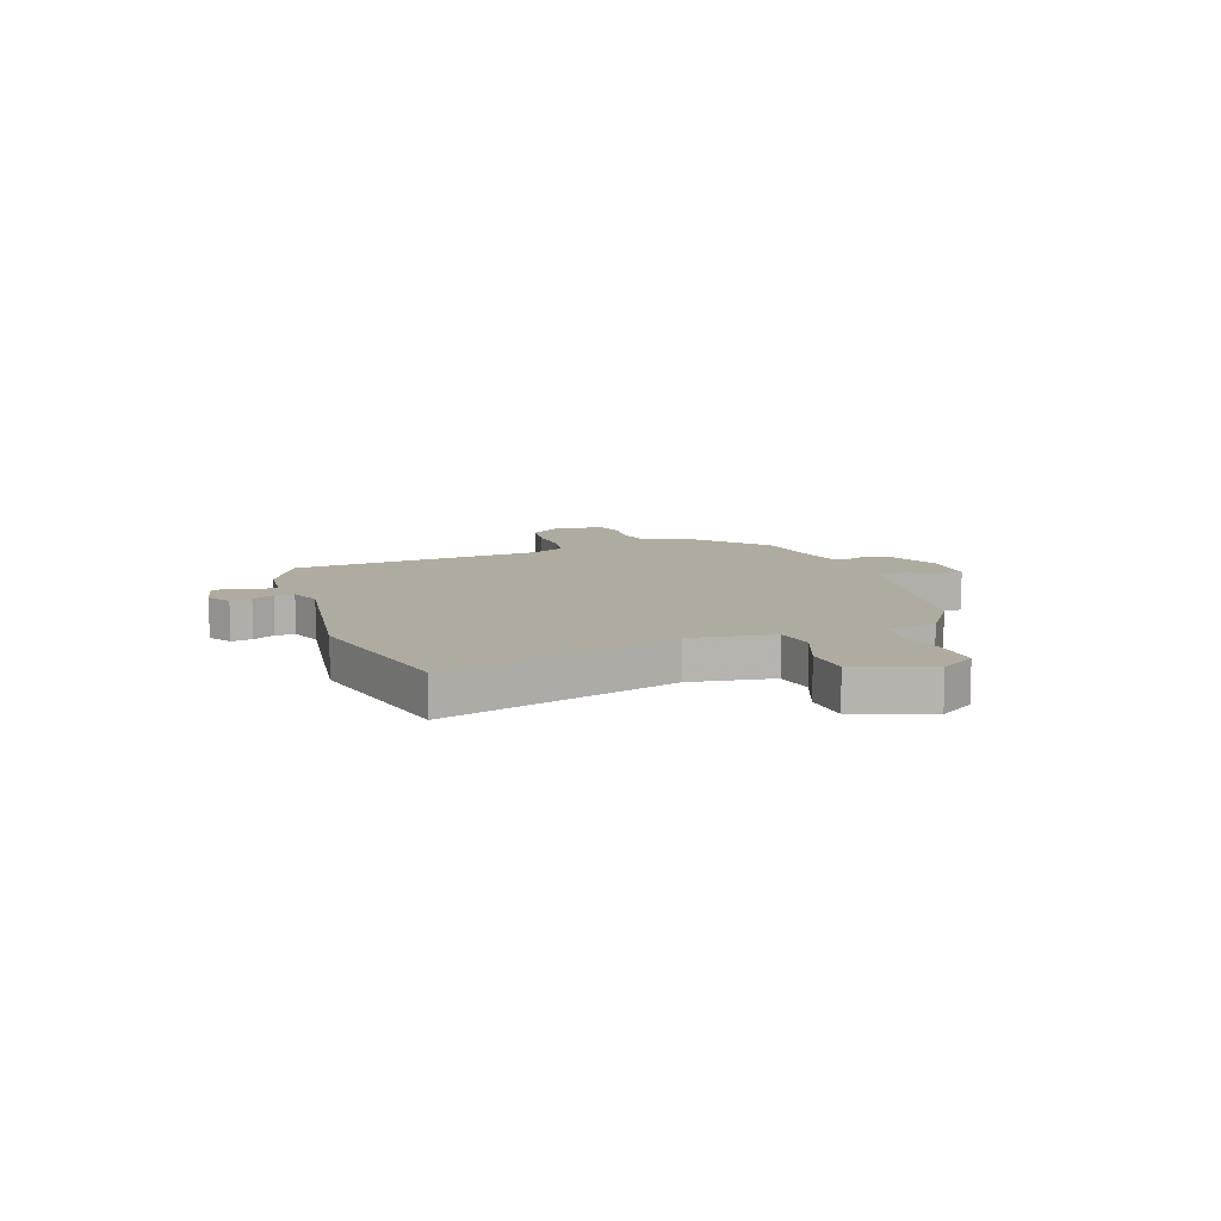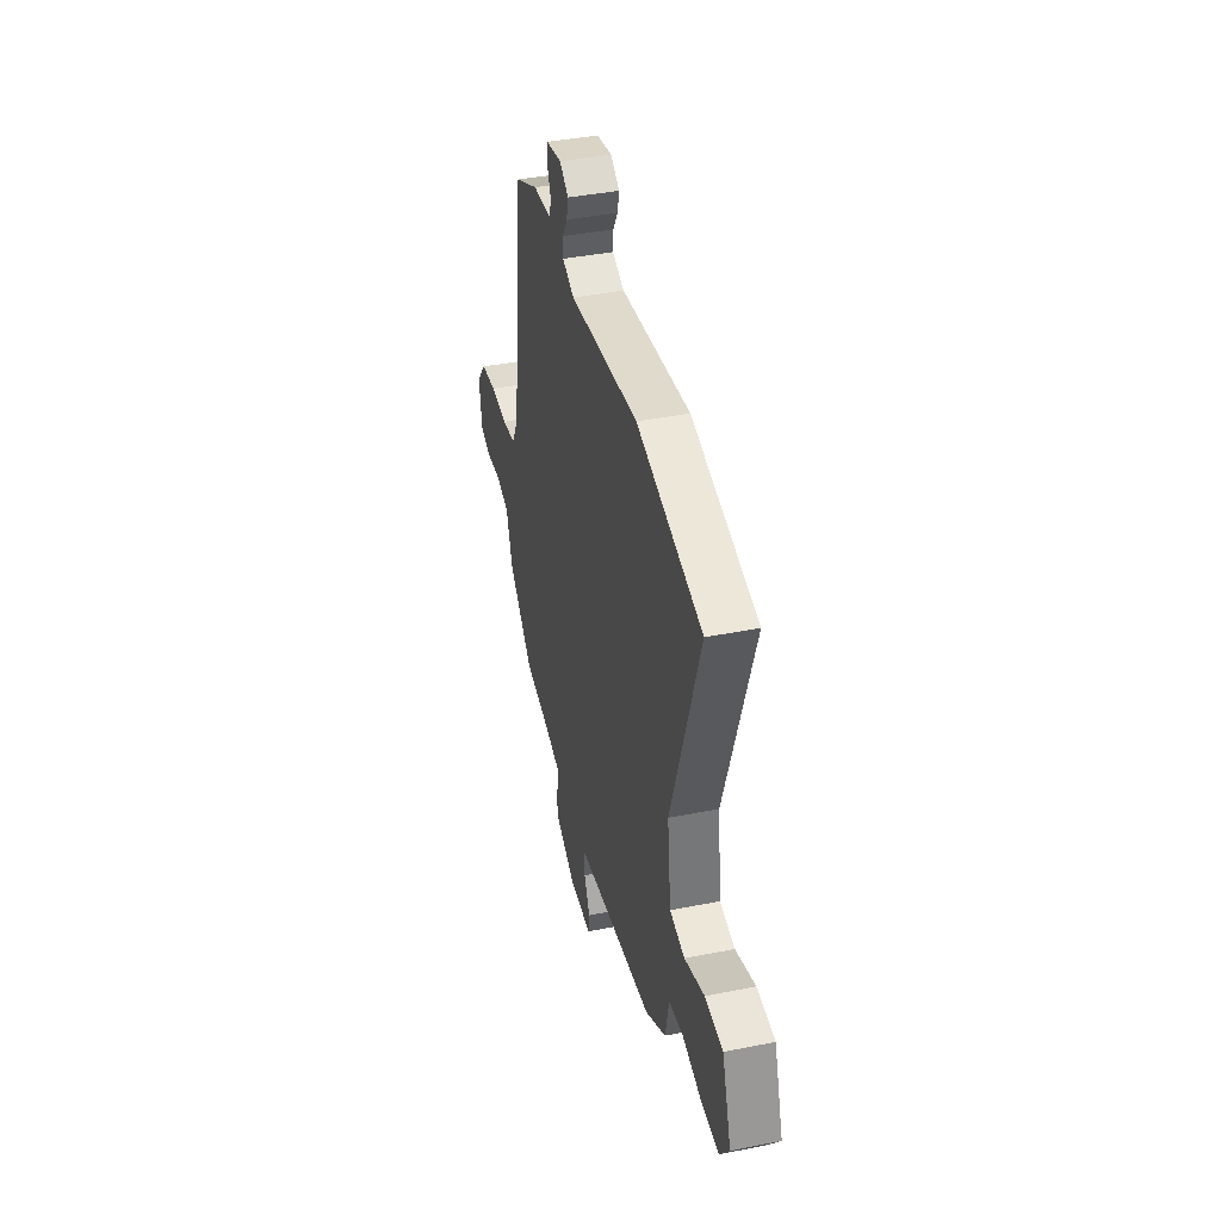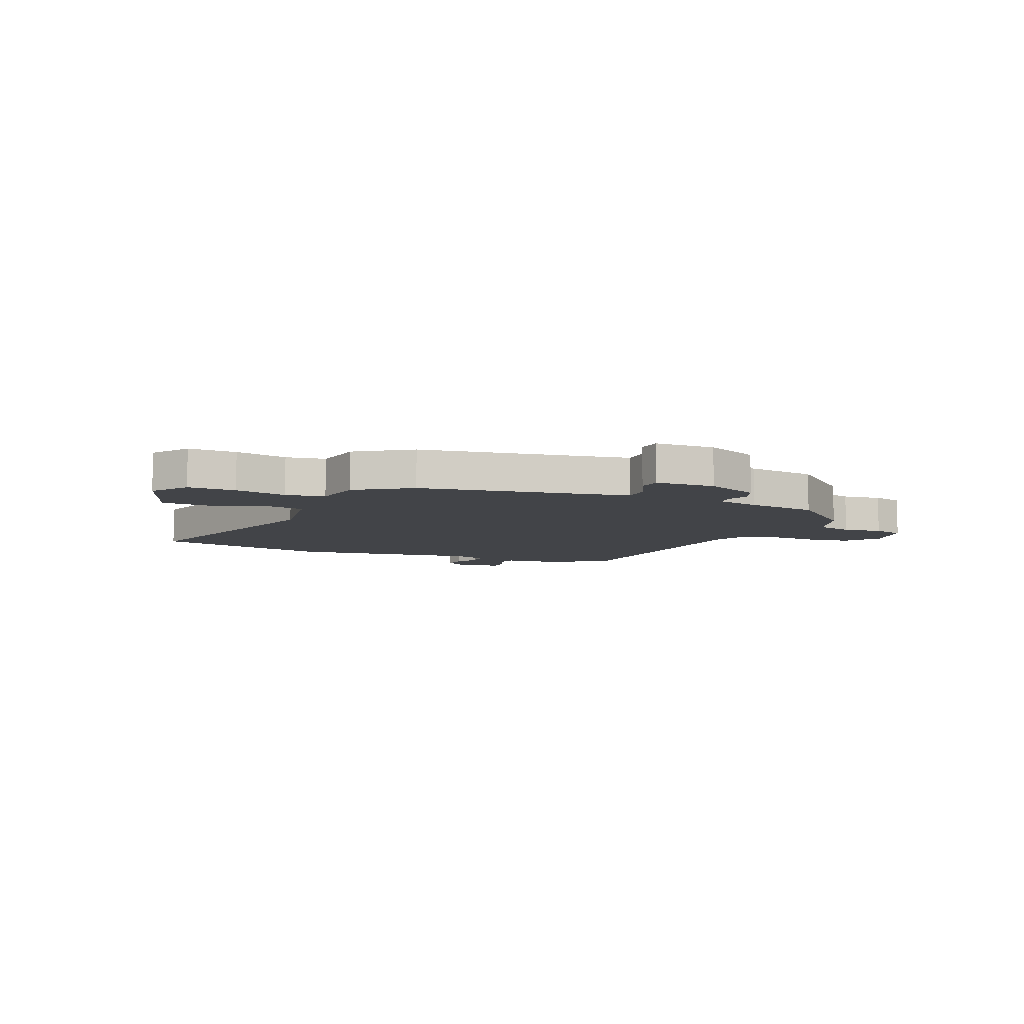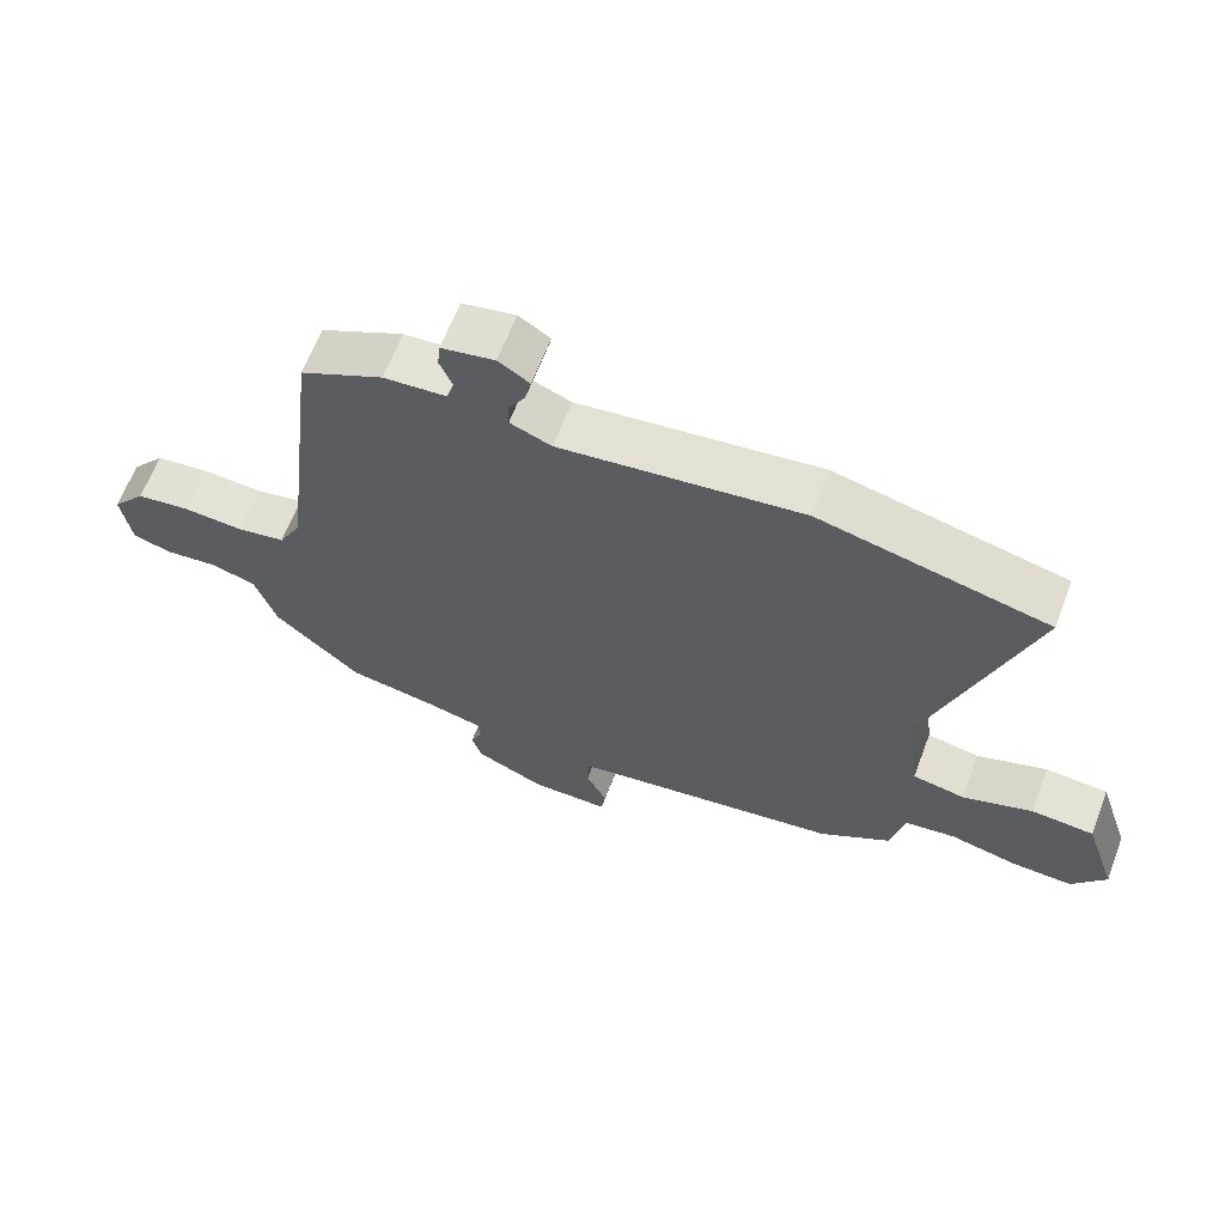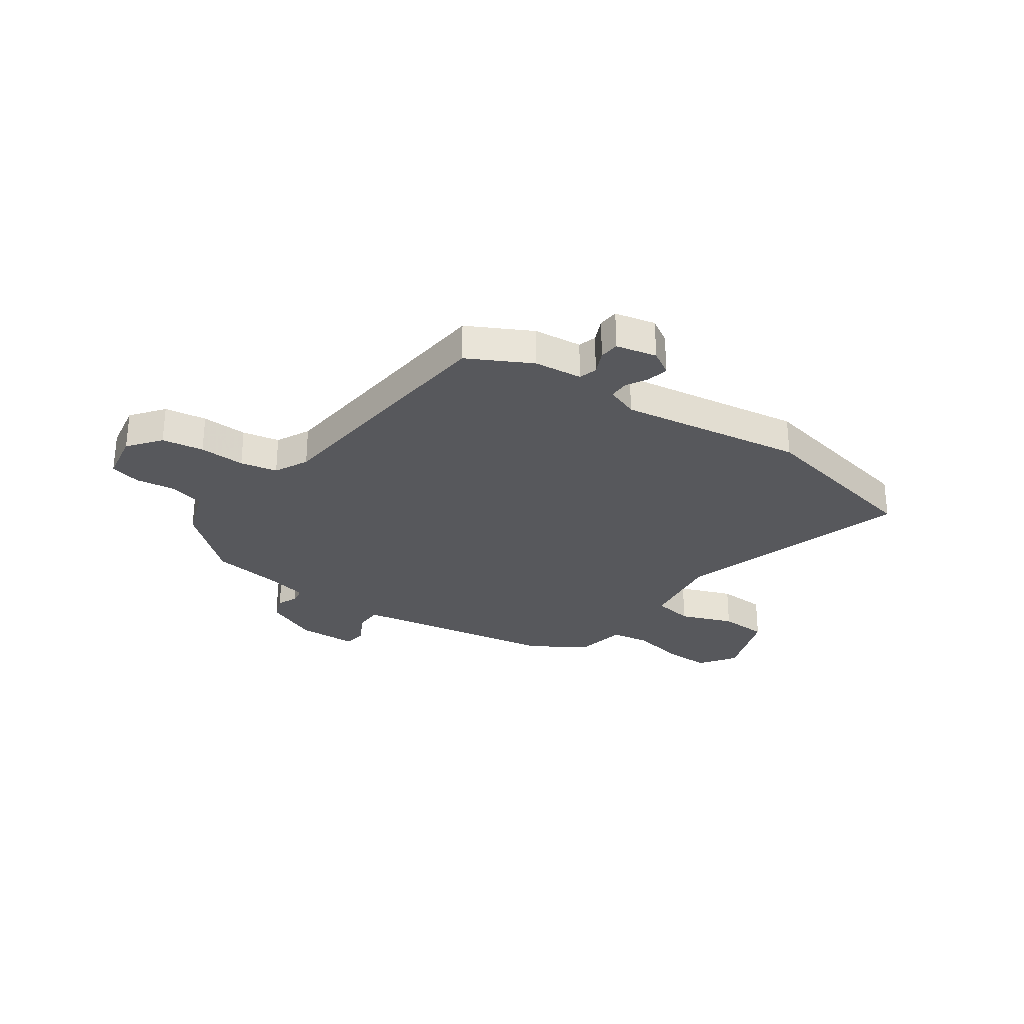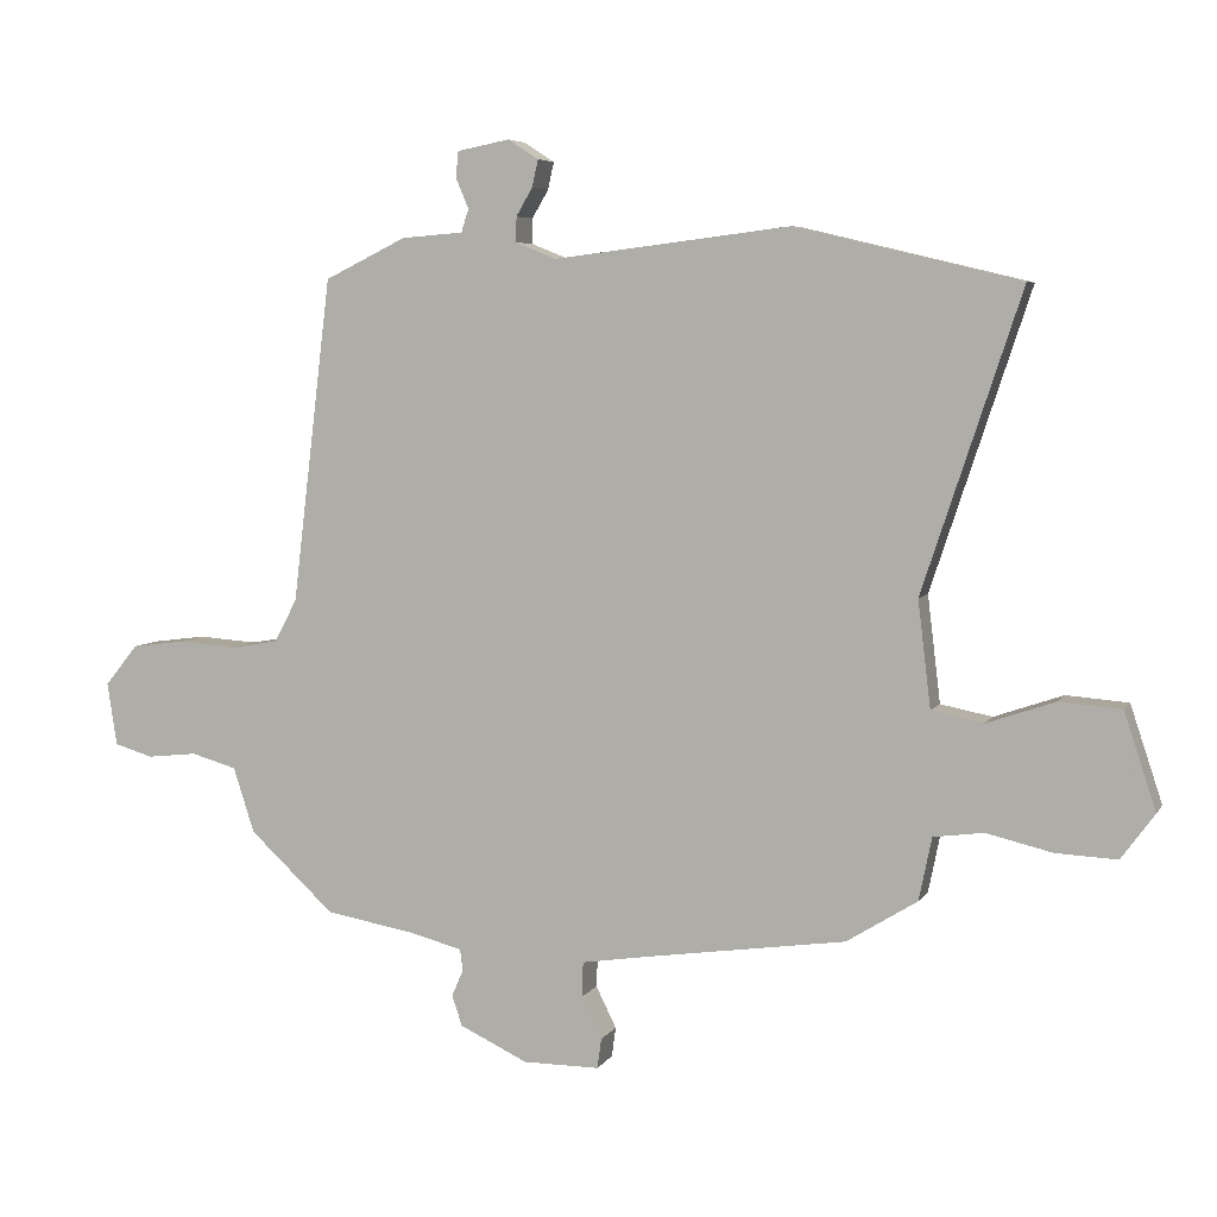
<metadata>
{"format":"obj","ext":"obj","renderer":"f3d","projection":"perspective","resolution":1024,"background":"white","views":[{"elev":9.8,"azim":72.3,"up":"+Y"},{"elev":40.4,"azim":76.3,"up":"+Z"},{"elev":-7.9,"azim":158.5,"up":"+Y"},{"elev":64.1,"azim":20.8,"up":"+Z"},{"elev":-28.8,"azim":-33.5,"up":"+Y"},{"elev":5.8,"azim":17.8,"up":"+Z"}]}
</metadata>
<code>
v 0.303 0.07 0.547
v 0.633 0.07 0.468
v 0.488 0.07 0.03
v 0.507 0.07 -0.127
v 0.583 0.07 -0.142
v 0.684 0.07 -0.107
v 0.775 0.07 -0.114
v 0.822 0.07 -0.256
v 0.773 0.07 -0.323
v 0.683 0.07 -0.319
v 0.586 0.07 -0.296
v 0.512 0.07 -0.306
v 0.493 0.07 -0.399
v 0.389 0.07 -0.464
v 0.098 0.07 -0.506
v -0.005 0.07 -0.522
v -0.007 0.07 -0.574
v 0.023 0.07 -0.635
v 0.017 0.07 -0.679
v -0.096 0.07 -0.679
v -0.196 0.07 -0.632
v -0.211 0.07 -0.587
v -0.194 0.07 -0.548
v -0.198 0.07 -0.516
v -0.277 0.07 -0.496
v -0.408 0.07 -0.473
v -0.533 0.07 -0.357
v -0.564 0.07 -0.261
v -0.631 0.07 -0.242
v -0.705 0.07 -0.25
v -0.762 0.07 -0.233
v -0.776 0.07 -0.14
v -0.727 0.07 -0.08
v -0.648 0.07 -0.07
v -0.562 0.07 -0.076
v -0.492 0.07 -0.064
v -0.459 0.07 -0.001
v -0.401 0.07 0.477
v -0.281 0.07 0.536
v -0.19 0.07 0.543
v -0.179 0.07 0.577
v -0.198 0.07 0.622
v -0.194 0.07 0.66
v -0.117 0.07 0.675
v -0.072 0.07 0.646
v -0.081 0.07 0.606
v -0.105 0.07 0.565
v -0.106 0.07 0.528
v -0.046 0.07 0.504
v 0.303 0 0.547
v 0.633 0 0.468
v 0.488 0 0.03
v 0.507 0 -0.127
v 0.583 0 -0.142
v 0.684 0 -0.107
v 0.775 0 -0.114
v 0.822 0 -0.256
v 0.773 0 -0.323
v 0.683 0 -0.319
v 0.586 0 -0.296
v 0.512 0 -0.306
v 0.493 0 -0.399
v 0.389 0 -0.464
v 0.098 0 -0.506
v -0.005 0 -0.522
v -0.007 0 -0.574
v 0.023 0 -0.635
v 0.017 0 -0.679
v -0.096 0 -0.679
v -0.196 0 -0.632
v -0.211 0 -0.587
v -0.194 0 -0.548
v -0.198 0 -0.516
v -0.277 0 -0.496
v -0.408 0 -0.473
v -0.533 0 -0.357
v -0.564 0 -0.261
v -0.631 0 -0.242
v -0.705 0 -0.25
v -0.762 0 -0.233
v -0.776 0 -0.14
v -0.727 0 -0.08
v -0.648 0 -0.07
v -0.562 0 -0.076
v -0.492 0 -0.064
v -0.459 0 -0.001
v -0.401 0 0.477
v -0.281 0 0.536
v -0.19 0 0.543
v -0.179 0 0.577
v -0.198 0 0.622
v -0.194 0 0.66
v -0.117 0 0.675
v -0.072 0 0.646
v -0.081 0 0.606
v -0.105 0 0.565
v -0.106 0 0.528
v -0.046 0 0.504
f 44 45 46 47
f 44 47 48
f 41 42 43 44
f 40 41 44 48
f 37 38 39 40
f 37 40 48 49
f 32 33 34 35
f 32 35 36
f 29 30 31 32
f 28 29 32 36
f 25 26 27 28
f 24 25 28 36
f 20 21 22 23
f 20 23 24
f 17 18 19 20
f 16 17 20 24
f 15 16 24 36
f 12 13 14 15
f 8 9 10 11
f 8 11 12
f 5 6 7 8
f 4 5 8 12
f 3 4 12 15
f 15 36 37 49
f 3 15 49
f 1 2 3 49
f 96 95 94 93
f 97 96 93
f 93 92 91 90
f 97 93 90 89
f 89 88 87 86
f 98 97 89 86
f 84 83 82 81
f 85 84 81
f 81 80 79 78
f 85 81 78 77
f 77 76 75 74
f 85 77 74 73
f 72 71 70 69
f 73 72 69
f 69 68 67 66
f 73 69 66 65
f 85 73 65 64
f 64 63 62 61
f 60 59 58 57
f 61 60 57
f 57 56 55 54
f 61 57 54 53
f 64 61 53 52
f 98 86 85 64
f 98 64 52
f 98 52 51 50
f 1 50 51 2
f 2 51 52 3
f 3 52 53 4
f 4 53 54 5
f 5 54 55 6
f 6 55 56 7
f 7 56 57 8
f 8 57 58 9
f 9 58 59 10
f 10 59 60 11
f 11 60 61 12
f 12 61 62 13
f 13 62 63 14
f 14 63 64 15
f 15 64 65 16
f 16 65 66 17
f 17 66 67 18
f 18 67 68 19
f 19 68 69 20
f 20 69 70 21
f 21 70 71 22
f 22 71 72 23
f 23 72 73 24
f 24 73 74 25
f 25 74 75 26
f 26 75 76 27
f 27 76 77 28
f 28 77 78 29
f 29 78 79 30
f 30 79 80 31
f 31 80 81 32
f 32 81 82 33
f 33 82 83 34
f 34 83 84 35
f 35 84 85 36
f 36 85 86 37
f 37 86 87 38
f 38 87 88 39
f 39 88 89 40
f 40 89 90 41
f 41 90 91 42
f 42 91 92 43
f 43 92 93 44
f 44 93 94 45
f 45 94 95 46
f 46 95 96 47
f 47 96 97 48
f 48 97 98 49
f 49 98 50 1

</code>
